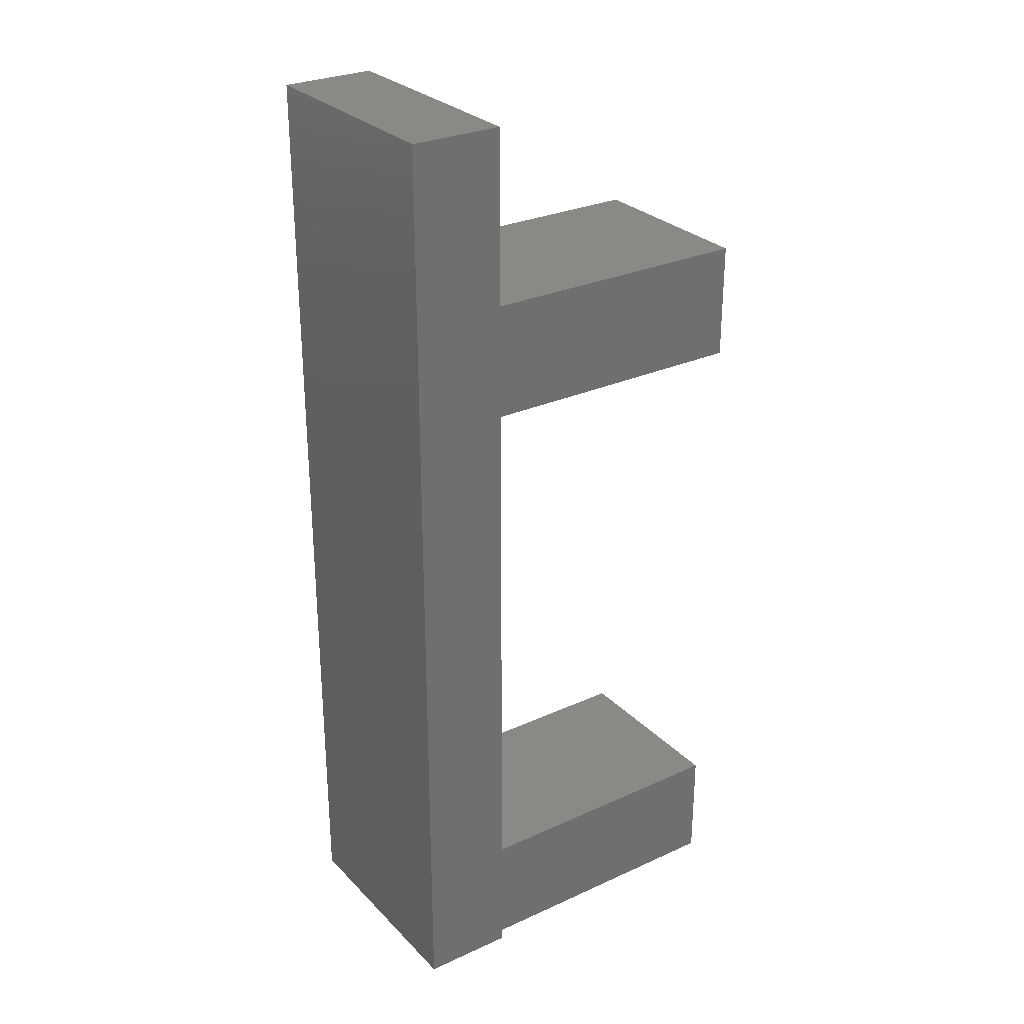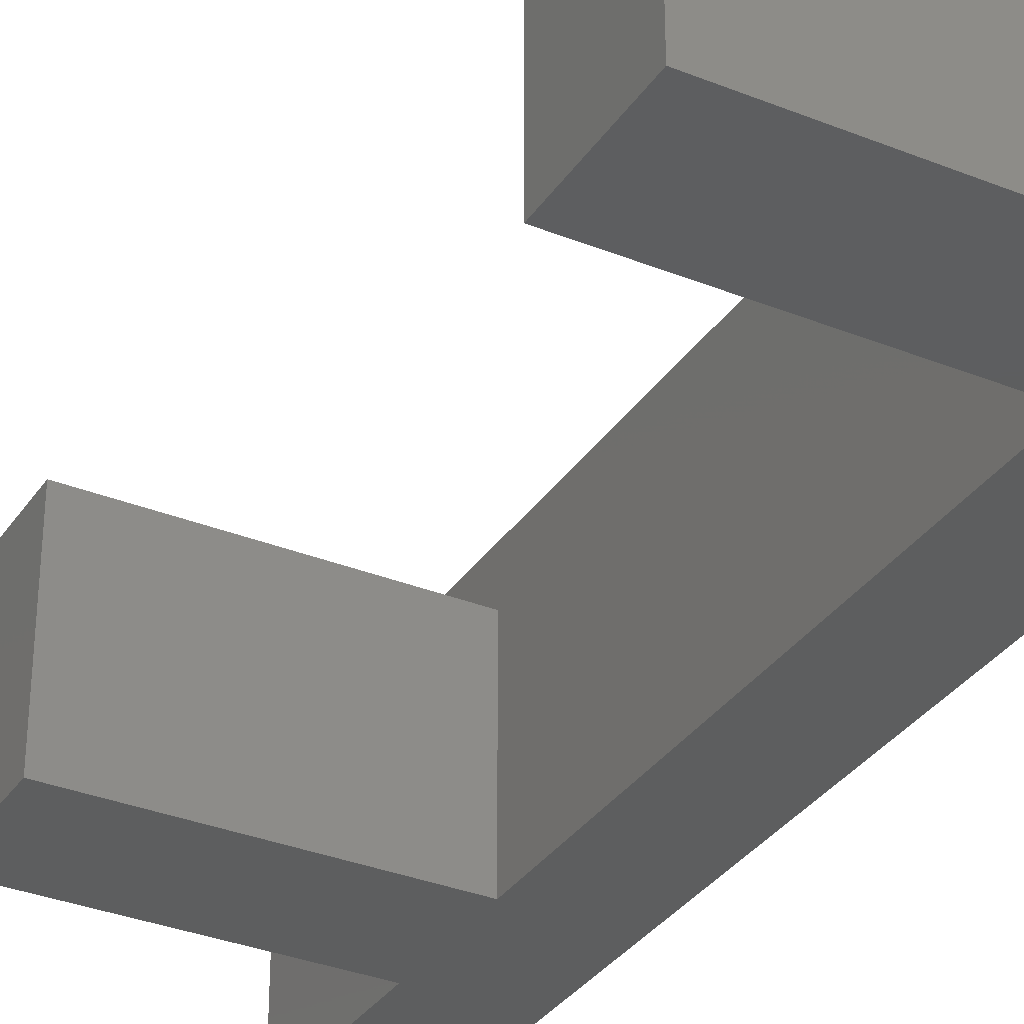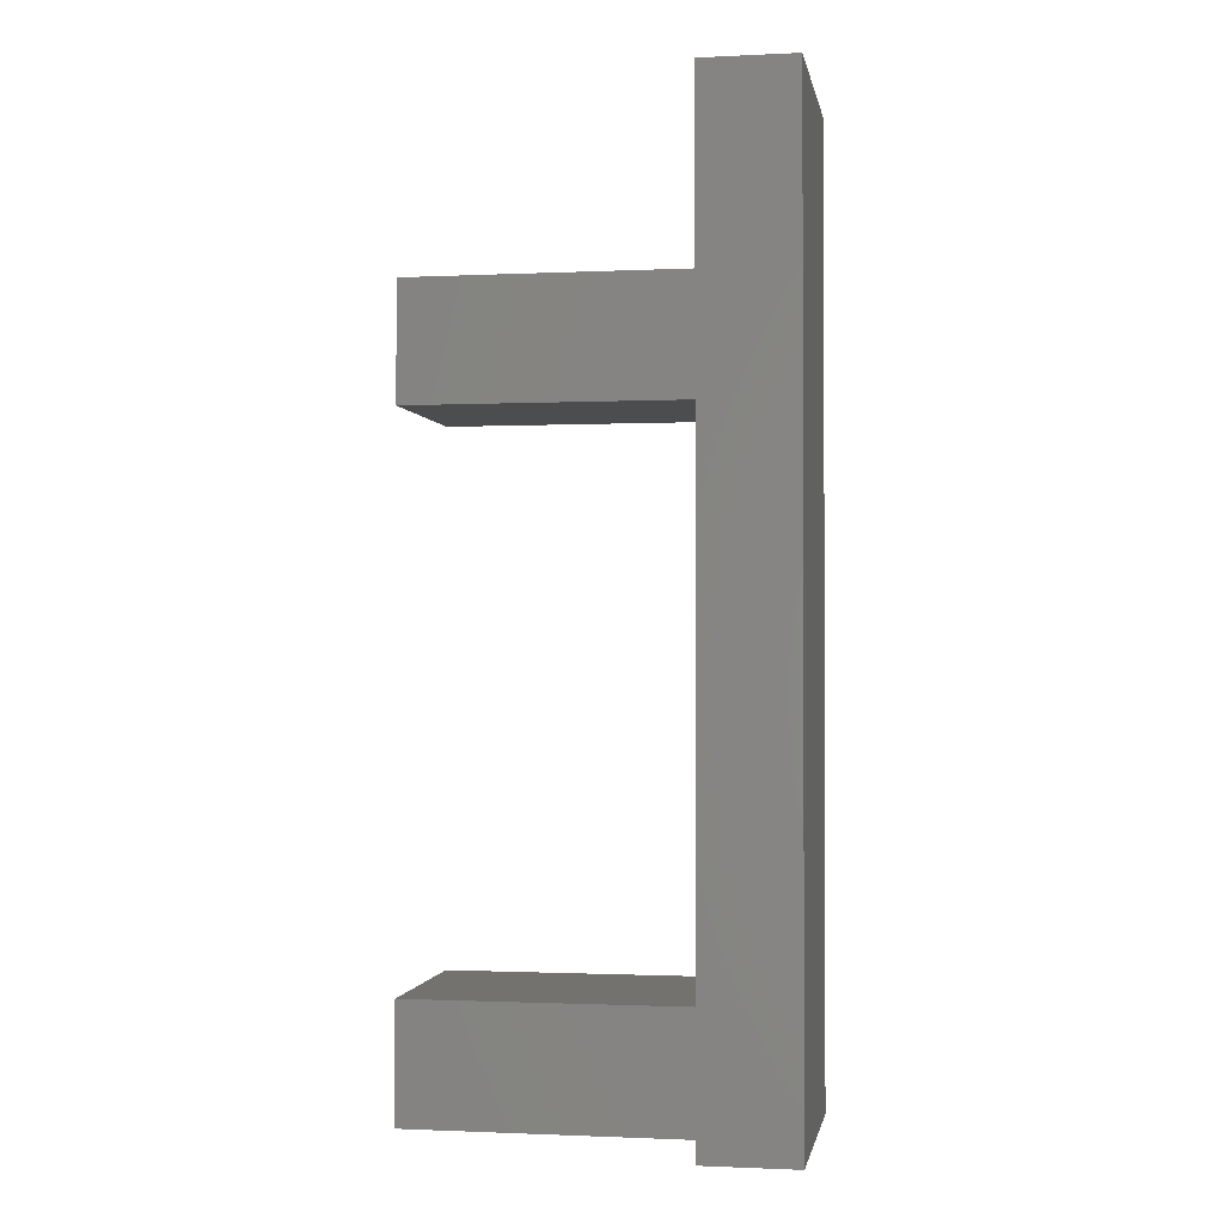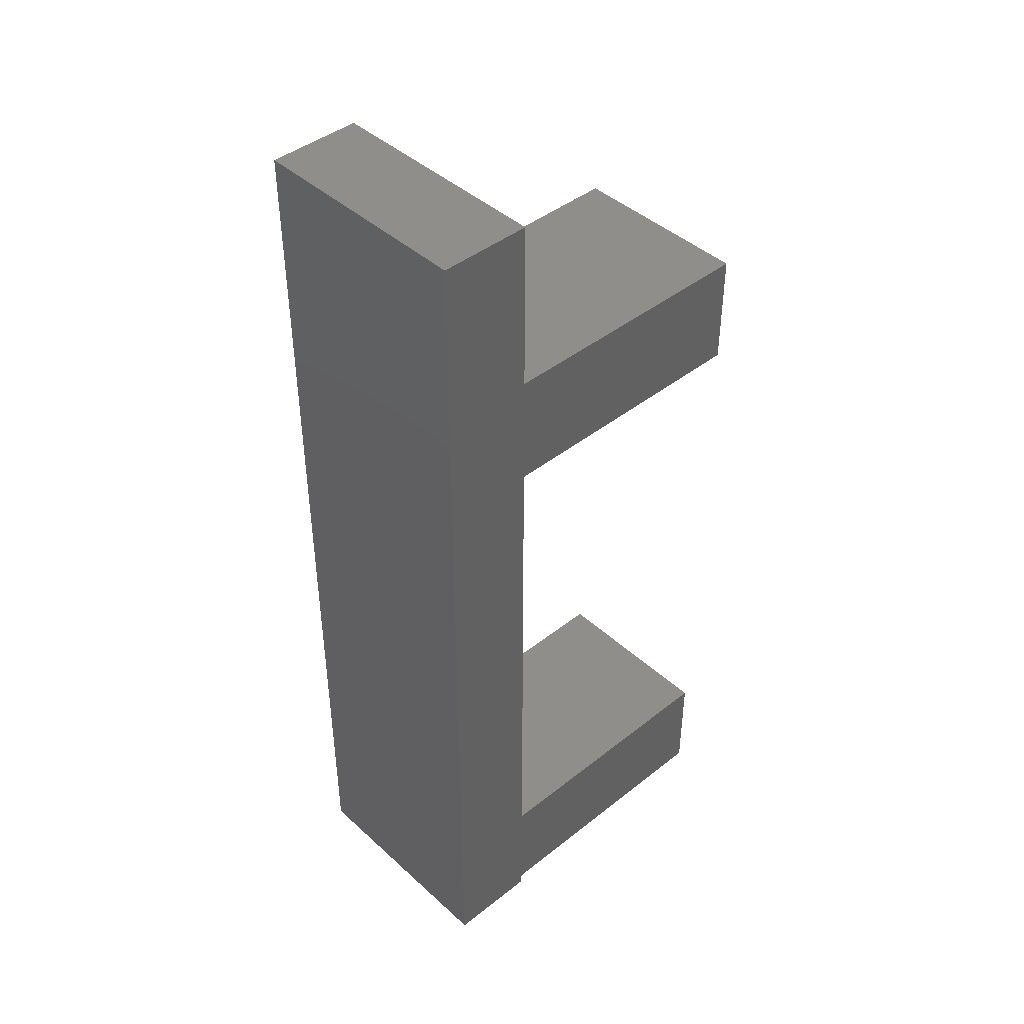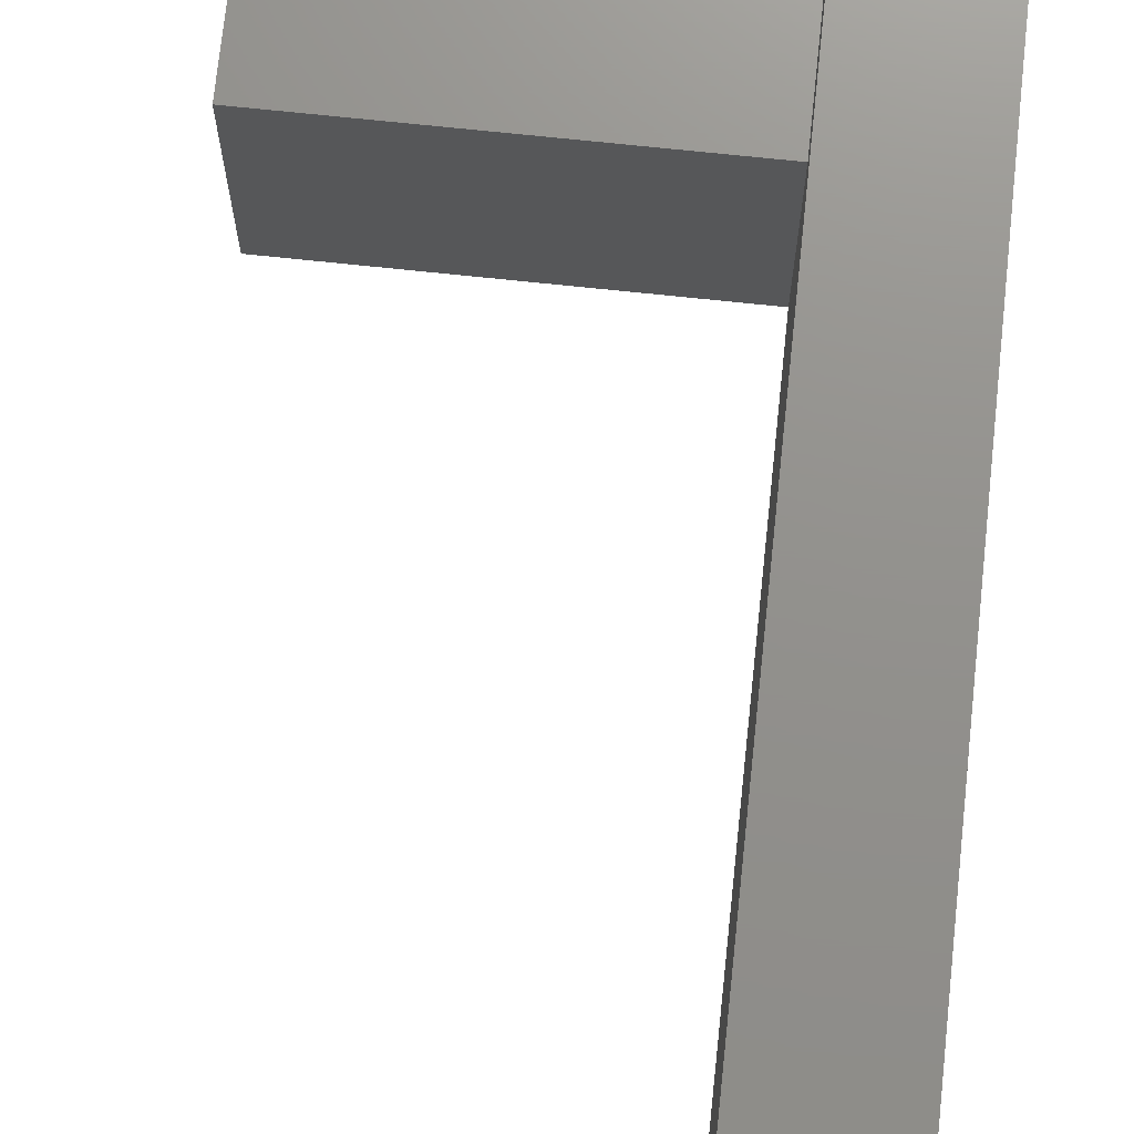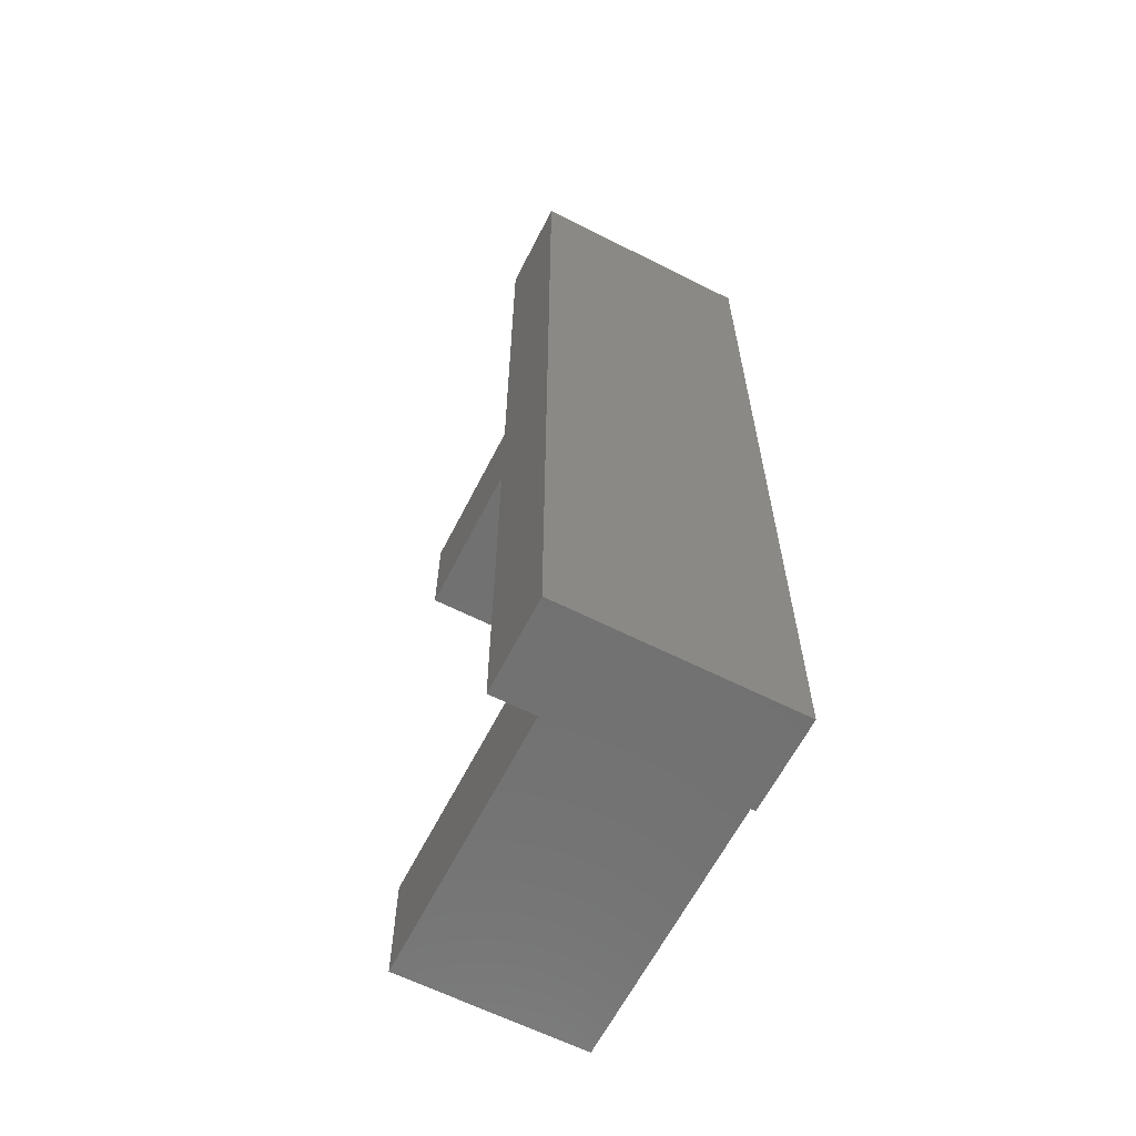
<metadata>
{"format":"stl","ext":"stl","renderer":"f3d","projection":"perspective","resolution":1024,"background":"white","views":[{"elev":28.4,"azim":-34.4,"up":"+Z"},{"elev":-33.4,"azim":151.2,"up":"+Y"},{"elev":-1.2,"azim":-170.1,"up":"+Z"},{"elev":43.2,"azim":-43.1,"up":"+Z"},{"elev":72.2,"azim":-174.0,"up":"+Y"},{"elev":-63.1,"azim":-117.0,"up":"+Z"}]}
</metadata>
<code>
# stl→obj: 24 verts, 44 faces
v 15 -5 -39
v 15 5 2
v 15 5 -39
v 15 -5 2
v 19 -5 2
v 19 5 2
v 19 -5 -10.5
v 19 3 -33.5
v 19 3 -10.5
v 19 -5 -33.5
v 19 3 -5.5
v 19 -5 -5.5
v 19 5 -39
v 19 3 -38.5
v 19 -5 -39
v 19 -5 -38.5
v 31 -5 -5.5
v 31 -5 -33.5
v 31 -5 -10.5
v 31 -5 -38.5
v 31 3 -33.5
v 31 3 -38.5
v 31 3 -5.5
v 31 3 -10.5
f 1 2 3
f 2 1 4
f 2 5 6
f 5 2 4
f 7 8 9
f 8 7 10
f 9 6 11
f 5 11 6
f 11 5 12
f 6 9 13
f 8 13 9
f 14 13 8
f 15 14 16
f 14 15 13
f 1 13 15
f 13 1 3
f 4 12 5
f 12 7 17
f 4 7 12
f 1 7 4
f 10 16 18
f 7 1 10
f 10 1 16
f 16 1 15
f 17 7 19
f 18 16 20
f 13 2 6
f 2 13 3
f 8 18 21
f 18 8 10
f 18 22 21
f 22 18 20
f 22 8 21
f 8 22 14
f 16 22 20
f 22 16 14
f 11 17 23
f 17 11 12
f 17 24 23
f 24 17 19
f 7 24 19
f 24 7 9
f 24 11 23
f 11 24 9

</code>
